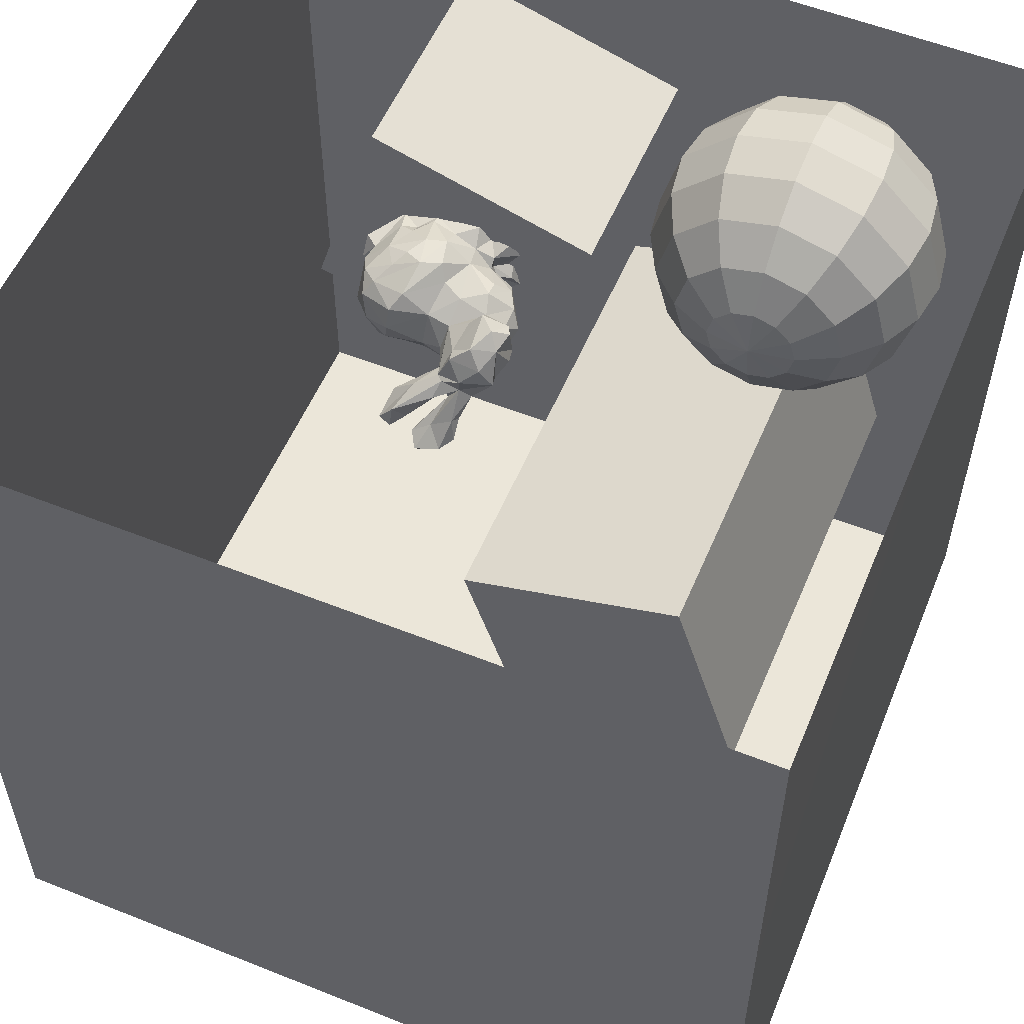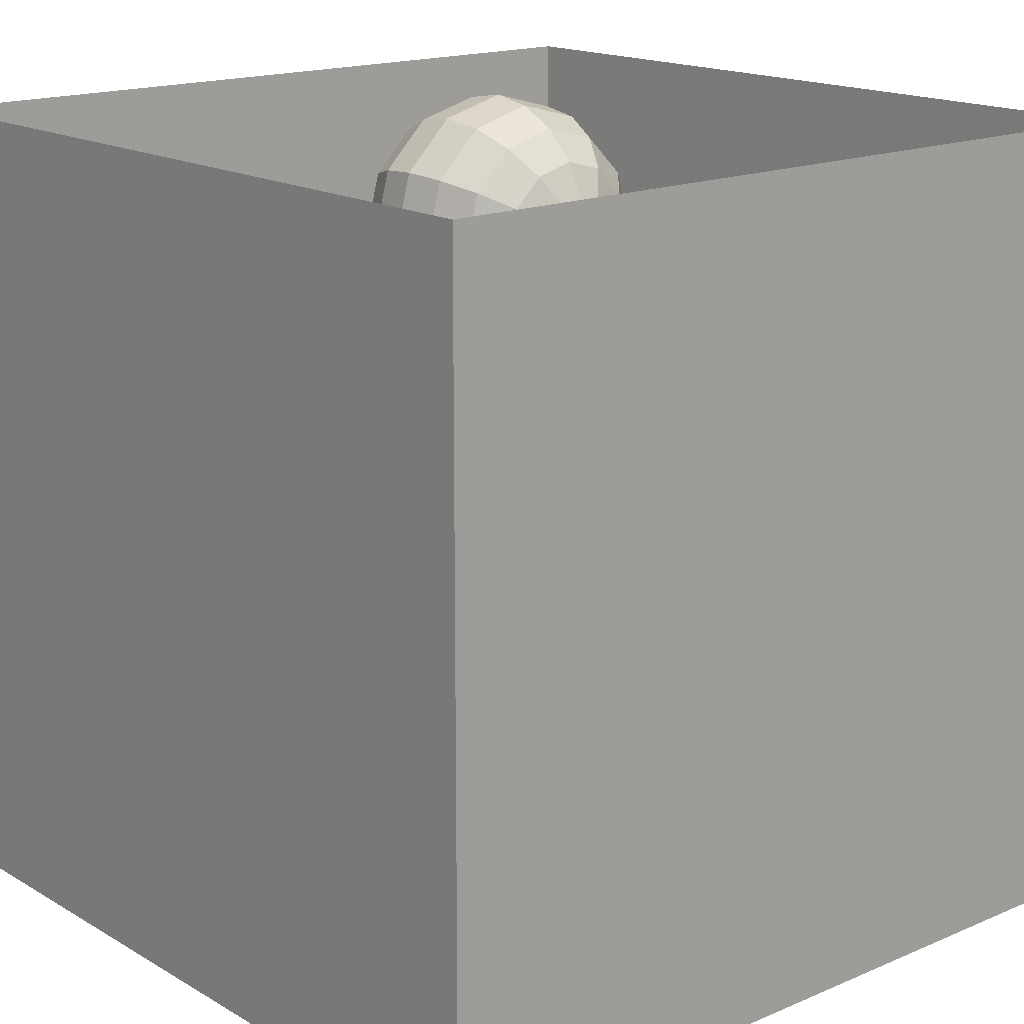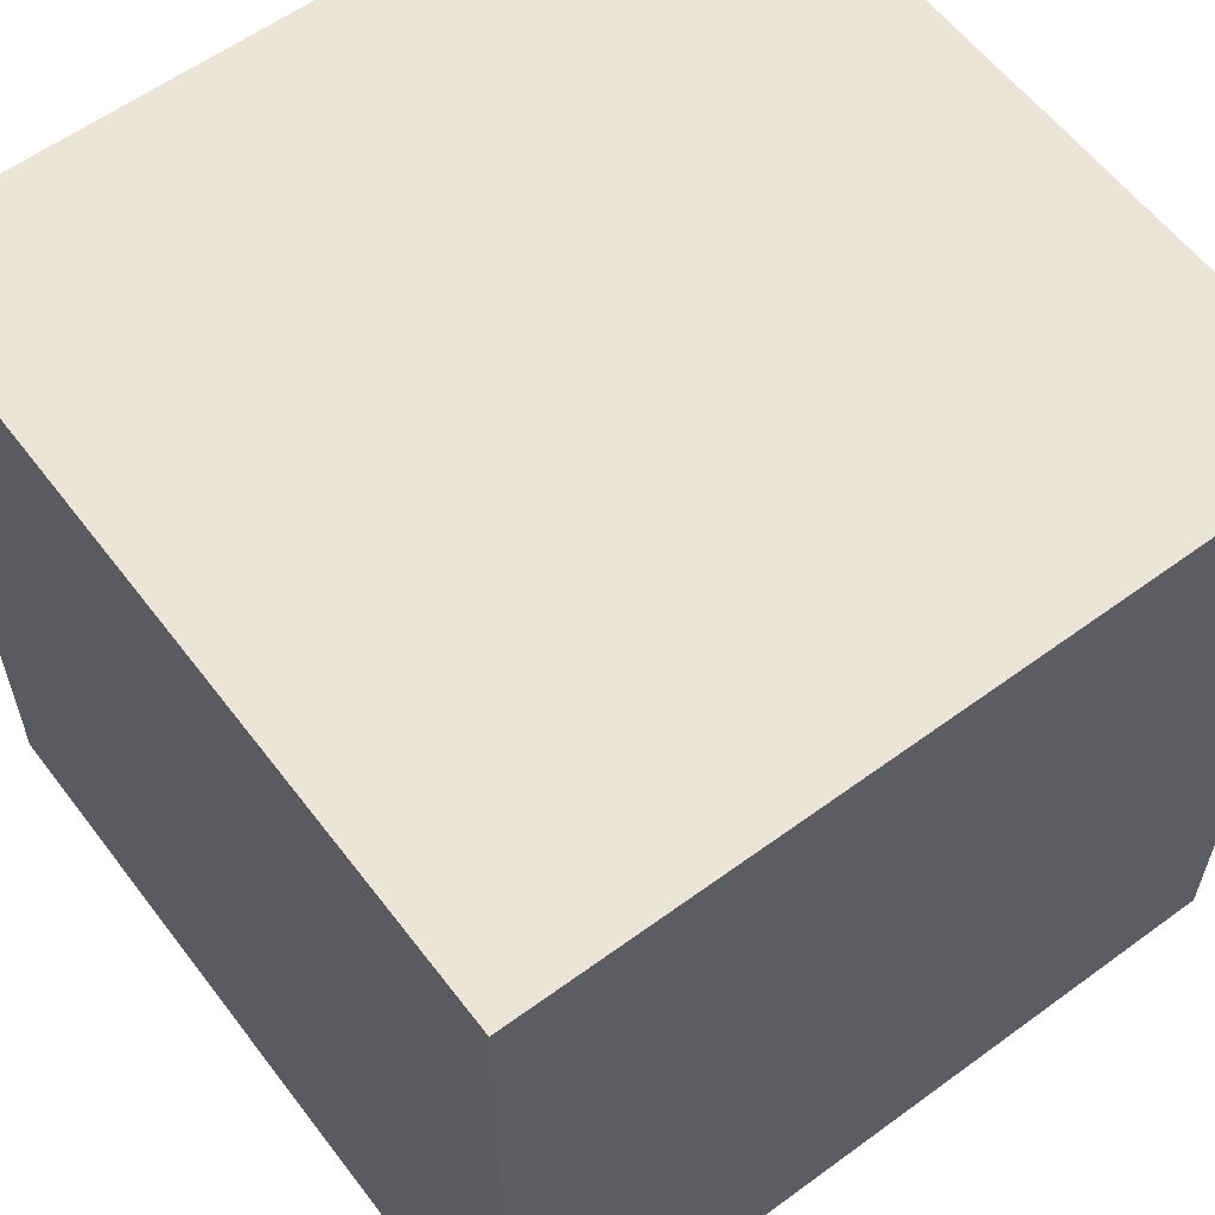
<metadata>
{"format":"obj","ext":"obj","renderer":"f3d","projection":"perspective","resolution":1024,"background":"white","views":[{"elev":55.5,"azim":-157.2,"up":"+Z"},{"elev":16.7,"azim":139.3,"up":"+Z"},{"elev":59.1,"azim":143.0,"up":"+Y"}]}
</metadata>
<code>
o bunny
v 0.8091 -0.6338 0.9201
v 1.012 -0.5687 0.9451
v 0.8966 -0.6436 0.8283
v 0.8011 -0.7775 0.8275
v 0.711 -0.7905 0.9677
v 0.5255 -0.5855 0.9022
v 0.8502 -0.4535 0.9457
v 0.6668 -0.4191 0.9575
v 0.5942 -0.3462 1.016
v 0.8092 -0.3439 1.128
v 0.6609 -0.3102 1.189
v 0.7843 -0.3932 1.387
v 1.043 -0.2653 1.274
v 1.033 -0.3038 1.424
v 0.969 -0.3961 1.518
v 0.7409 -0.5935 1.524
v 0.791 -0.6659 1.622
v 0.9323 -0.6137 1.628
v 1.207 -0.446 1.485
v 1.12 -0.5641 1.569
v 1.049 -0.6646 1.624
v 1.213 -0.7197 1.554
v 1.321 -0.5501 1.454
v 1.384 -0.6879 1.388
v 1.372 -0.5069 1.171
v 1.271 -0.3939 1.382
v 1.224 -0.3346 1.217
v 1.068 -0.3015 1.127
v 1.169 -0.4004 1.002
v 0.9816 -0.4036 1.005
v 1.152 -0.5223 0.9861
v 1.138 -0.6552 0.9174
v 1.277 -0.5497 1.031
v 1.226 -0.7519 0.9558
v 1.348 -0.671 1.061
v 1.348 -0.868 1.174
v 1.388 -0.7868 1.256
v 1.454 -0.7881 1.262
v 1.418 -0.9072 1.182
v 1.304 -1.105 1.212
v 1.243 -1.013 1.124
v 1.215 -0.9038 0.9777
v 1.136 -0.9978 0.9938
v 1.058 -0.8159 0.8867
v 0.9531 -0.7766 0.8226
v 0.9188 -0.9668 0.9049
v 0.8407 -0.9874 0.9395
v 1.116 -1.104 0.9887
v 0.7271 -1.105 0.922
v 0.62 -1.062 0.9346
v 0.5831 -0.9902 1.071
v 0.5652 -1.105 1.08
v 0.3931 -1.077 1.127
v 0.5354 -1.002 1.227
v 0.5332 -0.9094 1.093
v 0.5468 -0.9297 1.388
v 0.3727 -0.8823 1.326
v 0.3677 -0.8685 1.127
v 0.2654 -0.733 1.13
v 0.3371 -0.7947 1.396
v 0.2122 -0.611 1.255
v 0.2709 -0.6732 1.375
v 0.2748 -0.5062 1.353
v 0.25 -0.5136 1.171
v 0.1877 -0.4469 1.239
v 0.2542 -0.4154 1.065
v 0.1717 -0.3556 1.229
v 0.2181 -0.2411 1.439
v 0.1857 -0.3976 1.461
v 0.2242 -0.4776 1.437
v 0.2846 -0.3177 1.539
v 0.3885 -0.4146 1.552
v 0.3771 -0.1714 1.473
v 0.2889 -0.1074 1.347
v 0.1992 -0.1317 1.216
v 0.4079 -0.0434 1.241
v 0.4274 -0.08469 1.105
v 0.3465 -0.1134 1.042
v 0.4325 0.03575 0.8971
v 0.5856 0.04992 0.7972
v 0.4809 0.1543 0.6998
v 0.4048 0.07348 0.7479
v 0.4074 -0.03465 0.8609
v 0.4976 -0.03929 0.7328
v 0.3732 -0.1743 1.008
v 0.2262 -0.2303 1.16
v 0.3928 -0.4646 1.011
v 0.4276 -0.2329 0.9951
v 0.5135 -0.1587 0.7083
v 0.5337 -0.07969 0.6316
v 0.6781 -0.002914 0.6022
v 0.5589 0.1237 0.6168
v 0.653 0.1819 0.6526
v 0.7132 0.08243 0.7087
v 0.6922 -0.04483 0.681
v 0.516 -0.09823 0.9724
v 0.4983 -0.1778 0.9092
v 0.516 -0.2211 1.021
v 0.535 -0.08056 1.043
v 0.5745 0.03321 1.085
v 0.543 -0.05405 1.181
v 0.8129 0.172 1.003
v 0.7387 0.115 0.8999
v 0.8318 0.1809 0.8266
v 0.9167 0.1611 0.863
v 0.7298 -0.006838 1.115
v 0.8847 -0.02534 0.9668
v 0.6166 -0.1895 1.138
v 0.8947 -0.04772 0.9064
v 0.5742 -0.2091 1.057
v 0.8052 -0.03368 0.8974
v 0.8188 0.07507 0.7774
v 0.8827 0.1009 0.7769
v 0.6261 -0.3831 1.355
v 0.5831 -0.09177 1.191
v 0.5221 -0.2052 1.349
v 0.5019 -0.1058 1.377
v 0.4764 -0.3882 1.456
v 0.4018 -0.5045 1.44
v 0.6079 -0.5405 1.476
v 0.438 -0.6324 1.51
v 0.6539 -0.8215 1.513
v 0.4412 -0.7371 1.489
v 0.6725 -0.9612 1.504
v 0.8325 -0.8429 1.64
v 0.8358 -0.9836 1.562
v 1.019 -1.045 1.549
v 0.9709 -0.8028 1.642
v 1.12 -0.9077 1.55
v 1.23 -0.9632 1.494
v 1.121 -0.993 1.494
v 1.266 -1.104 1.454
v 1.361 -0.804 1.39
v 1.442 -0.8599 1.414
v 1.469 -0.889 1.274
v 1.351 -1.105 1.348
v 0.3809 -1.104 1.418
v 1.117 -1.104 1.148
v 0.4529 -1.105 1.299
v 0.5791 -1.046 1.274
v 0.4366 -1.026 1.234
v 0.5464 -0.9832 1.443
v 0.4748 -1.072 1.5
v 0.6107 -1.105 1.483
v 1.016 -1.105 1.531
v 0.6968 -1.082 1.589
v 0.36 -0.6295 0.9711
v 0.4837 -0.7789 0.944
f 1 2 3
f 3 4 1
f 1 4 5
f 1 5 6
f 6 7 1
f 7 6 8
f 8 9 7
f 10 7 9
f 9 11 10
f 10 11 12
f 13 10 12
f 14 13 12
f 15 14 12
f 12 16 15
f 15 16 17
f 15 17 18
f 19 15 18
f 20 19 18
f 20 18 21
f 20 21 22
f 20 22 23
f 23 22 24
f 23 24 25
f 26 23 25
f 25 27 26
f 13 26 27
f 13 27 28
f 28 27 29
f 28 29 30
f 30 10 28
f 29 31 30
f 30 31 7
f 7 31 2
f 31 32 2
f 31 33 32
f 34 32 33
f 34 33 35
f 36 34 35
f 35 37 36
f 36 37 38
f 38 39 36
f 39 40 36
f 36 40 41
f 42 36 41
f 42 41 43
f 43 44 42
f 34 42 44
f 34 44 3
f 3 44 45
f 45 44 4
f 44 46 4
f 47 4 46
f 46 43 47
f 43 48 47
f 47 48 49
f 49 50 47
f 51 47 50
f 52 51 50
f 52 53 51
f 53 54 51
f 55 51 54
f 54 56 55
f 55 56 57
f 58 55 57
f 59 58 57
f 59 57 60
f 61 59 60
f 61 60 62
f 61 62 63
f 61 63 64
f 63 65 64
f 66 64 65
f 67 66 65
f 68 67 65
f 69 68 65
f 70 69 65
f 69 70 71
f 70 72 71
f 72 73 71
f 68 71 73
f 73 74 68
f 75 68 74
f 75 74 76
f 75 76 77
f 78 75 77
f 79 78 77
f 79 77 80
f 79 80 81
f 79 81 82
f 82 83 79
f 82 84 83
f 84 85 83
f 83 85 78
f 78 85 86
f 85 66 86
f 85 87 66
f 88 87 85
f 89 88 85
f 85 90 89
f 91 89 90
f 92 91 90
f 92 90 84
f 93 91 92
f 81 93 92
f 93 94 91
f 94 95 91
f 95 94 96
f 96 97 95
f 89 95 97
f 98 97 96
f 99 98 96
f 96 77 99
f 100 99 77
f 77 101 100
f 101 102 100
f 103 100 102
f 104 103 102
f 105 104 102
f 106 105 102
f 107 105 106
f 106 108 107
f 107 108 109
f 109 108 110
f 111 109 110
f 99 111 110
f 103 111 99
f 111 103 112
f 109 111 112
f 112 113 109
f 105 109 113
f 104 113 112
f 108 11 110
f 108 114 11
f 115 114 108
f 116 114 115
f 116 115 117
f 73 116 117
f 115 76 117
f 101 76 115
f 115 106 101
f 116 118 114
f 119 114 118
f 119 118 72
f 119 120 114
f 114 120 12
f 120 119 121
f 122 120 121
f 123 122 121
f 123 121 60
f 60 56 123
f 123 56 122
f 122 56 124
f 125 122 124
f 124 126 125
f 125 126 127
f 125 127 128
f 18 125 128
f 127 129 128
f 22 128 129
f 129 130 22
f 129 131 130
f 131 132 130
f 132 133 130
f 24 130 133
f 24 133 37
f 132 134 133
f 133 134 38
f 38 134 135
f 134 136 135
f 135 136 40
f 136 132 40
f 132 137 40
f 138 40 137
f 49 138 137
f 139 49 137
f 137 140 139
f 141 139 140
f 140 54 141
f 139 141 53
f 140 137 142
f 56 140 142
f 143 142 137
f 143 137 144
f 144 137 145
f 146 144 145
f 146 145 126
f 124 144 146
f 144 124 142
f 142 143 144
f 52 49 139
f 145 137 132
f 136 134 132
f 131 145 132
f 127 145 131
f 127 131 129
f 145 127 126
f 146 126 124
f 125 17 122
f 124 56 142
f 122 16 120
f 119 62 121
f 116 72 118
f 115 108 106
f 105 107 109
f 104 105 113
f 112 103 104
f 106 102 101
f 100 103 99
f 99 110 98
f 98 110 9
f 88 98 9
f 97 98 88
f 96 94 80
f 80 94 93
f 95 89 91
f 97 88 89
f 88 9 87
f 9 6 87
f 6 147 87
f 87 147 64
f 64 147 59
f 6 148 147
f 148 58 147
f 84 90 85
f 82 92 84
f 92 82 81
f 80 93 81
f 77 96 80
f 79 83 78
f 78 86 75
f 76 101 77
f 76 74 117
f 75 86 68
f 117 74 73
f 116 73 72
f 119 72 70
f 119 70 63
f 68 69 71
f 67 68 86
f 86 66 67
f 64 66 87
f 70 65 63
f 63 62 119
f 62 60 121
f 64 59 61
f 59 147 58
f 58 148 55
f 148 5 55
f 5 47 55
f 60 57 56
f 56 54 140
f 53 141 54
f 53 52 139
f 51 55 47
f 50 49 52
f 48 138 49
f 48 43 138
f 44 43 46
f 43 41 138
f 138 41 40
f 39 135 40
f 38 135 39
f 133 38 37
f 25 37 35
f 36 42 34
f 25 35 33
f 29 25 33
f 32 34 3
f 29 33 31
f 25 29 27
f 26 19 23
f 19 26 14
f 25 24 37
f 24 22 130
f 128 22 21
f 18 128 21
f 20 23 19
f 17 125 18
f 16 122 17
f 120 16 12
f 15 19 14
f 26 13 14
f 10 13 28
f 11 114 12
f 110 11 9
f 7 10 30
f 9 8 6
f 148 6 5
f 4 47 5
f 45 4 3
f 32 3 2
f 7 2 1
o light
v -0.649 2.738 -0.518
v 0.651 2.739 0.532
v -0.649 2.739 0.532
v 0.651 2.738 -0.518
f 149 150 151
f 149 152 150
o back_wall
v -2.715 -2.743 -2.786
v 2.781 2.745 -2.79
v -2.779 2.745 -2.79
v 2.781 -2.743 -2.786
f 153 154 155
f 153 156 154
o ceiling
v -2.779 2.745 -2.79
v 2.781 2.75 2.802
v -2.779 2.75 2.802
v 2.781 2.745 -2.79
f 157 158 159
f 157 160 158
o floor
v 2.781 -2.738 2.806
v -2.715 -2.743 -2.786
v -2.747 -2.738 2.806
v 2.781 -2.743 -2.786
f 161 162 163
f 161 164 162
o left_wall
v -2.747 -2.738 2.806
v -2.779 2.745 -2.79
v -2.779 2.75 2.802
v -2.715 -2.743 -2.786
f 165 166 167
f 165 168 166
o right_wall
v 2.781 -2.738 2.806
v 2.781 2.745 -2.79
v 2.781 -2.743 -2.786
v 2.781 2.75 2.802
f 169 170 171
f 169 172 170
o short_box
v 1.481 -1.089 2.155
v 0.381 -1.09 0.08509
v -0.119 -1.089 1.665
v -0.119 -1.089 1.665
v 0.381 -2.74 0.0864
v -0.119 -2.739 1.666
v 1.481 -1.089 2.155
v -0.119 -2.739 1.666
v 1.481 -2.739 2.156
v 1.961 -1.09 0.5551
v 1.481 -2.739 2.156
v 1.961 -2.74 0.5564
v 0.381 -1.09 0.08509
v 1.961 -2.74 0.5564
v 0.381 -2.74 0.0864
v 1.961 -1.09 0.5551
v 0.381 -1.09 0.08509
v -0.119 -1.089 1.665
v 1.481 -1.089 2.155
v 1.961 -1.09 0.5551
f 173 174 175
f 176 177 178
f 179 180 181
f 182 183 184
f 185 186 187
f 173 188 174
f 176 189 177
f 179 190 180
f 182 191 183
f 185 192 186
o tall_box
v 0.131 0.5594 -0.1562
v -1.939 0.5585 -1.256
v -1.449 0.5598 0.3338
v -1.449 -2.74 0.3364
v -1.939 0.5585 -1.256
v -1.939 -2.741 -1.254
v -1.939 0.5585 -1.256
v -0.359 -2.742 -1.754
v -1.939 -2.741 -1.254
v -0.359 0.5581 -1.756
v 0.131 -2.741 -0.1536
v -0.359 -2.742 -1.754
v -0.359 0.5581 -1.756
v -1.449 0.5598 0.3338
v -0.359 0.5581 -1.756
v 0.131 0.5594 -0.1562
f 193 194 195
f 196 197 198
f 199 200 201
f 202 203 204
f 193 205 194
f 196 206 197
f 199 207 200
f 202 208 203
o tall_box_front
v 0.131 0.5594 -0.1562
v -1.449 -2.74 0.3364
v 0.131 -2.741 -0.1536
v -1.449 0.5598 0.3338
f 209 210 211
f 209 212 210
o sphere
v -1.363 -0.794 1.329
v -1.363 -1.157 0.8287
v -1.363 -2.333 0.8287
v -1.363 -2.554 1.05
v -1.363 -2.696 1.329
v -1.208 -0.794 1.37
v -1.069 -0.936 1.129
v -0.9585 -1.157 0.9371
v -0.8874 -1.436 0.8141
v -0.863 -1.745 0.7717
v -0.8874 -2.054 0.8141
v -0.9585 -2.333 0.9371
v -1.069 -2.554 1.129
v -1.208 -2.696 1.37
v -1.095 -0.794 1.483
v -0.8539 -0.936 1.344
v -0.6623 -1.157 1.233
v -0.5393 -1.436 1.162
v -0.4969 -1.745 1.138
v -0.5393 -2.054 1.162
v -0.6623 -2.333 1.233
v -0.8539 -2.554 1.344
v -1.095 -2.696 1.483
v -1.054 -0.794 1.638
v -0.7752 -0.936 1.638
v -0.554 -1.157 1.638
v -0.4119 -1.436 1.638
v -0.363 -1.745 1.638
v -0.4119 -2.054 1.638
v -0.554 -2.333 1.638
v -0.7752 -2.554 1.638
v -1.054 -2.696 1.638
v -1.095 -0.794 1.792
v -0.8539 -0.936 1.932
v -0.6623 -1.157 2.042
v -0.5393 -1.436 2.113
v -0.4969 -1.745 2.138
v -0.5393 -2.054 2.113
v -0.6623 -2.333 2.042
v -0.8539 -2.554 1.932
v -1.095 -2.696 1.792
v -1.208 -0.794 1.905
v -1.069 -0.936 2.147
v -0.9585 -1.157 2.338
v -0.8874 -1.436 2.461
v -0.863 -1.745 2.504
v -0.8874 -2.054 2.461
v -0.9585 -2.333 2.338
v -1.069 -2.554 2.147
v -1.208 -2.696 1.905
v -1.363 -0.794 1.947
v -1.363 -0.936 2.226
v -1.363 -1.157 2.447
v -1.363 -1.436 2.589
v -1.363 -1.745 2.638
v -1.363 -2.054 2.589
v -1.363 -2.333 2.447
v -1.363 -2.554 2.226
v -1.363 -2.696 1.947
v -1.517 -0.794 1.905
v -1.657 -0.936 2.147
v -1.767 -1.157 2.338
v -1.838 -1.436 2.461
v -1.863 -1.745 2.504
v -1.838 -2.054 2.461
v -1.767 -2.333 2.338
v -1.657 -2.554 2.147
v -1.517 -2.696 1.905
v -1.363 -2.745 1.638
v -1.363 -0.745 1.638
v -1.631 -0.794 1.792
v -1.872 -0.936 1.932
v -2.064 -1.157 2.042
v -2.187 -1.436 2.113
v -2.229 -1.745 2.138
v -2.187 -2.054 2.113
v -2.064 -2.333 2.042
v -1.872 -2.554 1.932
v -1.631 -2.696 1.792
v -1.672 -0.794 1.638
v -1.951 -0.936 1.638
v -2.172 -1.157 1.638
v -2.314 -1.436 1.638
v -2.363 -1.745 1.638
v -2.314 -2.054 1.638
v -2.172 -2.333 1.638
v -1.951 -2.554 1.638
v -1.672 -2.696 1.638
v -1.631 -0.794 1.483
v -1.872 -0.936 1.344
v -2.064 -1.157 1.233
v -2.187 -1.436 1.162
v -2.229 -1.745 1.138
v -2.187 -2.054 1.162
v -2.064 -2.333 1.233
v -1.872 -2.554 1.344
v -1.631 -2.696 1.483
v -1.517 -0.794 1.37
v -1.657 -0.936 1.129
v -1.767 -1.157 0.9371
v -1.838 -1.436 0.8141
v -1.863 -1.745 0.7717
v -1.838 -2.054 0.8141
v -1.767 -2.333 0.9371
v -1.657 -2.554 1.129
v -1.517 -2.696 1.37
v -1.363 -0.936 1.05
v -1.363 -1.436 0.6867
v -1.363 -1.745 0.6377
v -1.363 -2.054 0.6867
f 216 226 217
f 321 223 322
f 319 220 214
f 281 217 226
f 322 224 215
f 320 220 221
f 213 282 218
f 215 225 216
f 321 221 222
f 319 218 219
f 223 231 232
f 220 228 229
f 281 226 235
f 223 233 224
f 220 230 221
f 218 282 227
f 225 233 234
f 221 231 222
f 218 228 219
f 226 234 235
f 227 237 228
f 234 244 235
f 232 240 241
f 229 237 238
f 281 235 244
f 232 242 233
f 229 239 230
f 227 282 236
f 233 243 234
f 231 239 240
f 242 252 243
f 239 249 240
f 236 246 237
f 243 253 244
f 240 250 241
f 238 246 247
f 281 244 253
f 241 251 242
f 239 247 248
f 236 282 245
f 247 257 248
f 245 282 254
f 251 261 252
f 249 257 258
f 245 255 246
f 253 261 262
f 249 259 250
f 247 255 256
f 281 253 262
f 250 260 251
f 260 268 269
f 256 266 257
f 254 282 263
f 260 270 261
f 257 267 258
f 254 264 255
f 261 271 262
f 258 268 259
f 256 264 265
f 281 262 271
f 265 273 274
f 281 271 280
f 269 277 278
f 265 275 266
f 263 282 272
f 269 279 270
f 267 275 276
f 263 273 264
f 270 280 271
f 267 277 268
f 279 291 280
f 276 288 277
f 273 285 274
f 281 280 291
f 278 288 289
f 274 286 275
f 272 282 283
f 278 290 279
f 275 287 276
f 272 284 273
f 287 295 296
f 283 293 284
f 290 300 291
f 287 297 288
f 284 294 285
f 281 291 300
f 288 298 289
f 285 295 286
f 283 282 292
f 289 299 290
f 292 282 301
f 298 308 299
f 295 305 296
f 292 302 293
f 299 309 300
f 296 306 297
f 294 302 303
f 281 300 309
f 298 306 307
f 294 304 295
f 303 313 304
f 301 282 310
f 307 317 308
f 304 314 305
f 301 311 302
f 308 318 309
f 305 315 306
f 303 311 312
f 281 309 318
f 307 315 316
f 281 318 217
f 316 322 215
f 312 320 313
f 310 282 213
f 316 216 317
f 314 320 321
f 311 213 319
f 317 217 318
f 314 322 315
f 311 214 312
f 216 225 226
f 321 222 223
f 319 219 220
f 322 223 224
f 320 214 220
f 215 224 225
f 321 320 221
f 319 213 218
f 223 222 231
f 220 219 228
f 223 232 233
f 220 229 230
f 225 224 233
f 221 230 231
f 218 227 228
f 226 225 234
f 227 236 237
f 234 243 244
f 232 231 240
f 229 228 237
f 232 241 242
f 229 238 239
f 233 242 243
f 231 230 239
f 242 251 252
f 239 248 249
f 236 245 246
f 243 252 253
f 240 249 250
f 238 237 246
f 241 250 251
f 239 238 247
f 247 256 257
f 251 260 261
f 249 248 257
f 245 254 255
f 253 252 261
f 249 258 259
f 247 246 255
f 250 259 260
f 260 259 268
f 256 265 266
f 260 269 270
f 257 266 267
f 254 263 264
f 261 270 271
f 258 267 268
f 256 255 264
f 265 264 273
f 269 268 277
f 265 274 275
f 269 278 279
f 267 266 275
f 263 272 273
f 270 279 280
f 267 276 277
f 279 290 291
f 276 287 288
f 273 284 285
f 278 277 288
f 274 285 286
f 278 289 290
f 275 286 287
f 272 283 284
f 287 286 295
f 283 292 293
f 290 299 300
f 287 296 297
f 284 293 294
f 288 297 298
f 285 294 295
f 289 298 299
f 298 307 308
f 295 304 305
f 292 301 302
f 299 308 309
f 296 305 306
f 294 293 302
f 298 297 306
f 294 303 304
f 303 312 313
f 307 316 317
f 304 313 314
f 301 310 311
f 308 317 318
f 305 314 315
f 303 302 311
f 307 306 315
f 316 315 322
f 312 214 320
f 316 215 216
f 314 313 320
f 311 310 213
f 317 216 217
f 314 321 322
f 311 319 214

</code>
